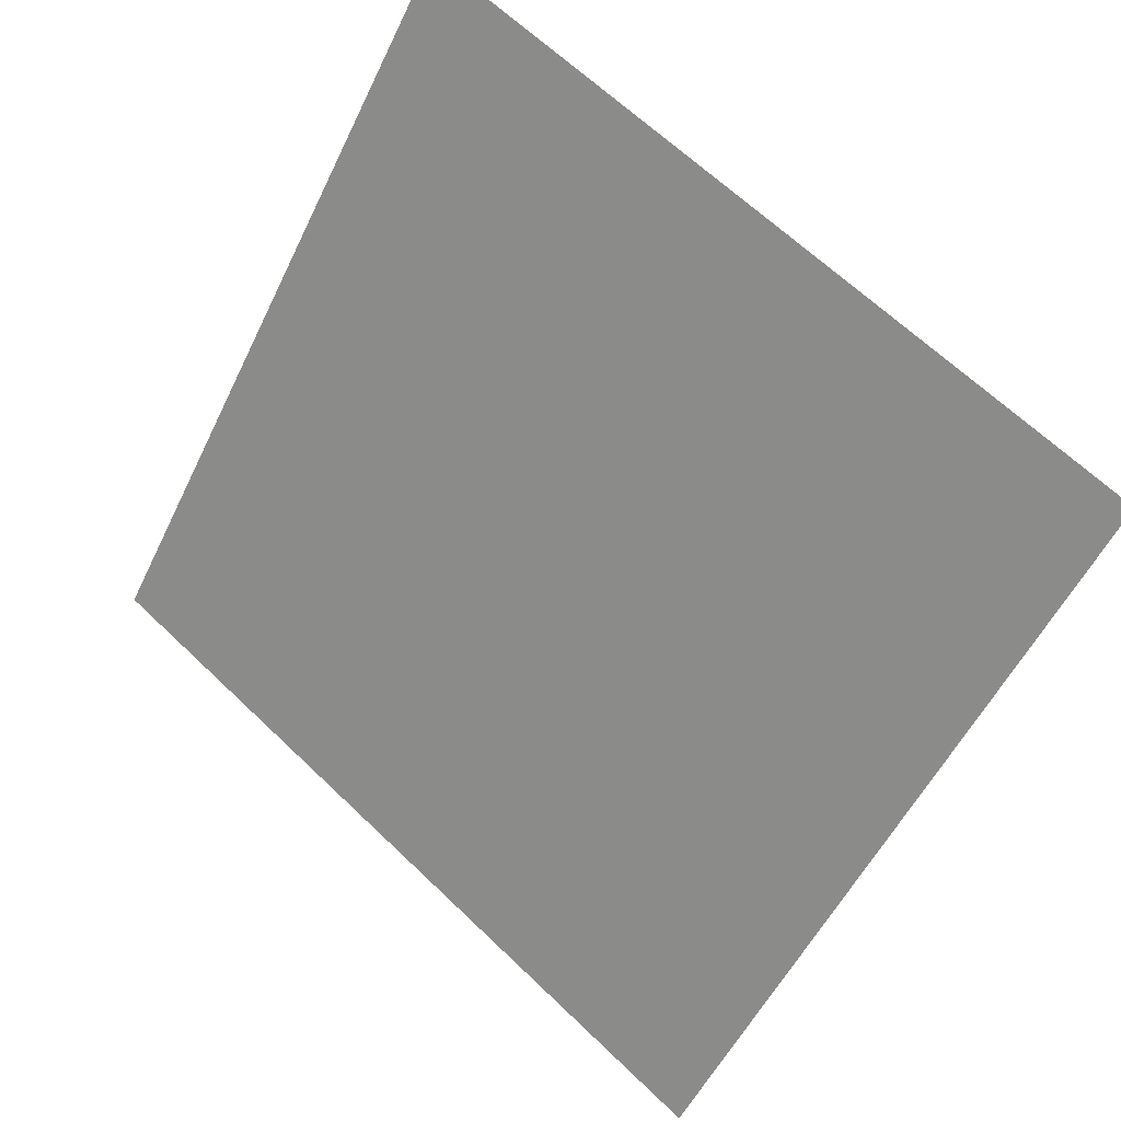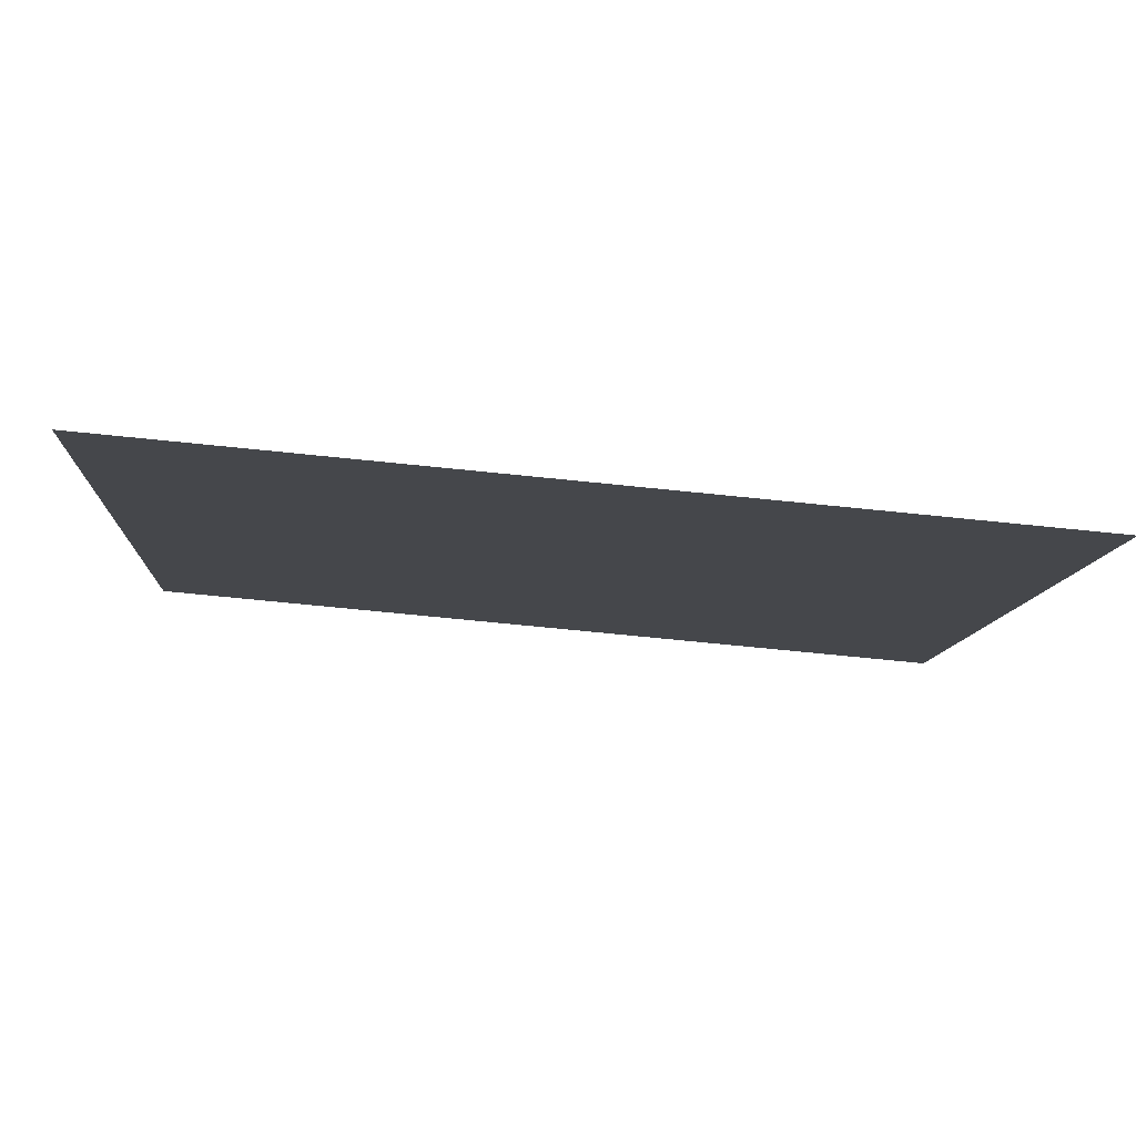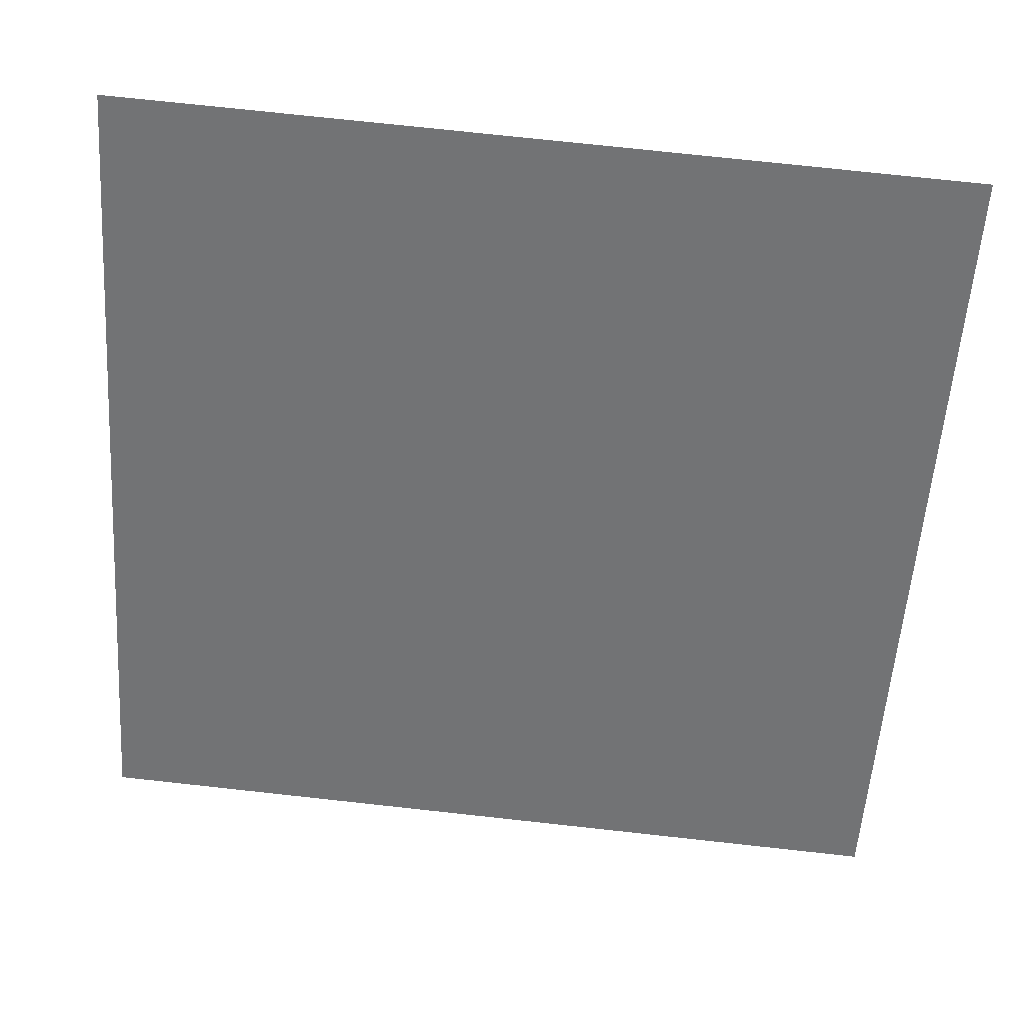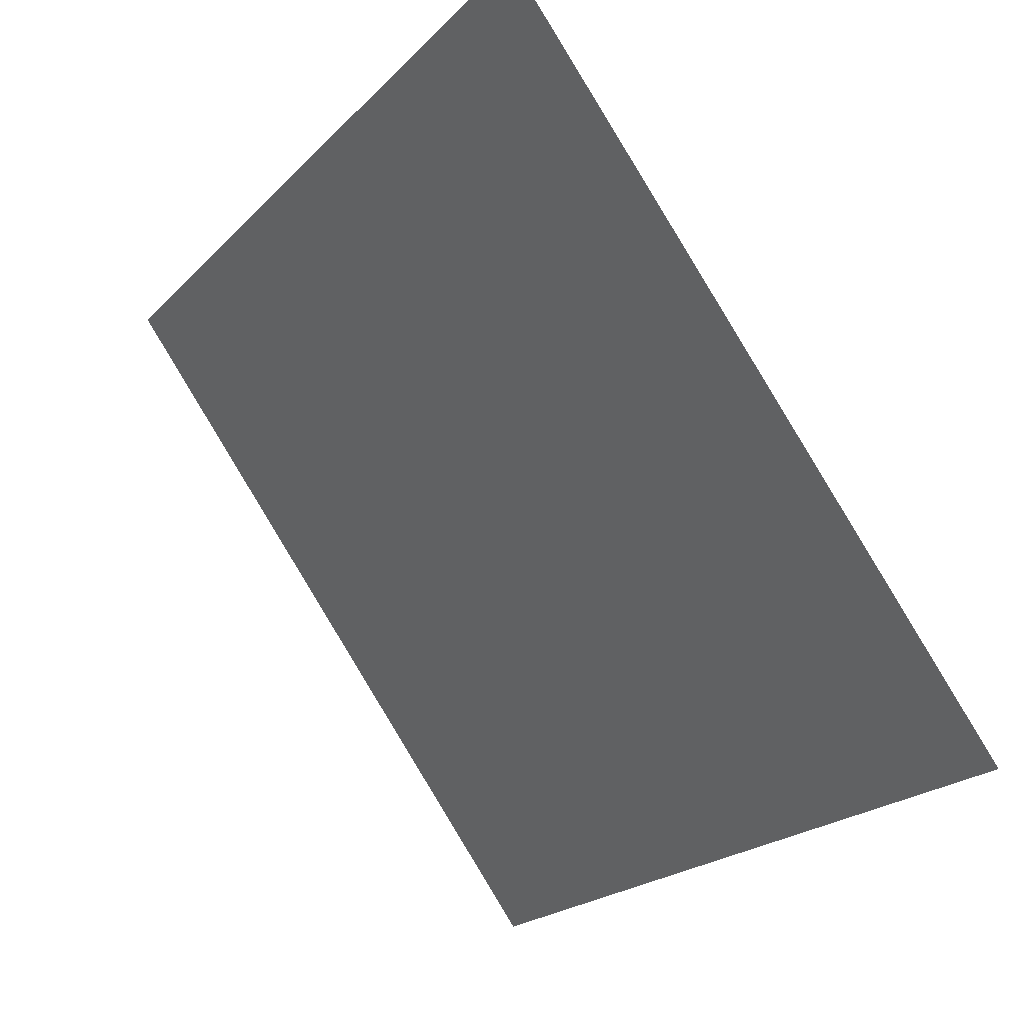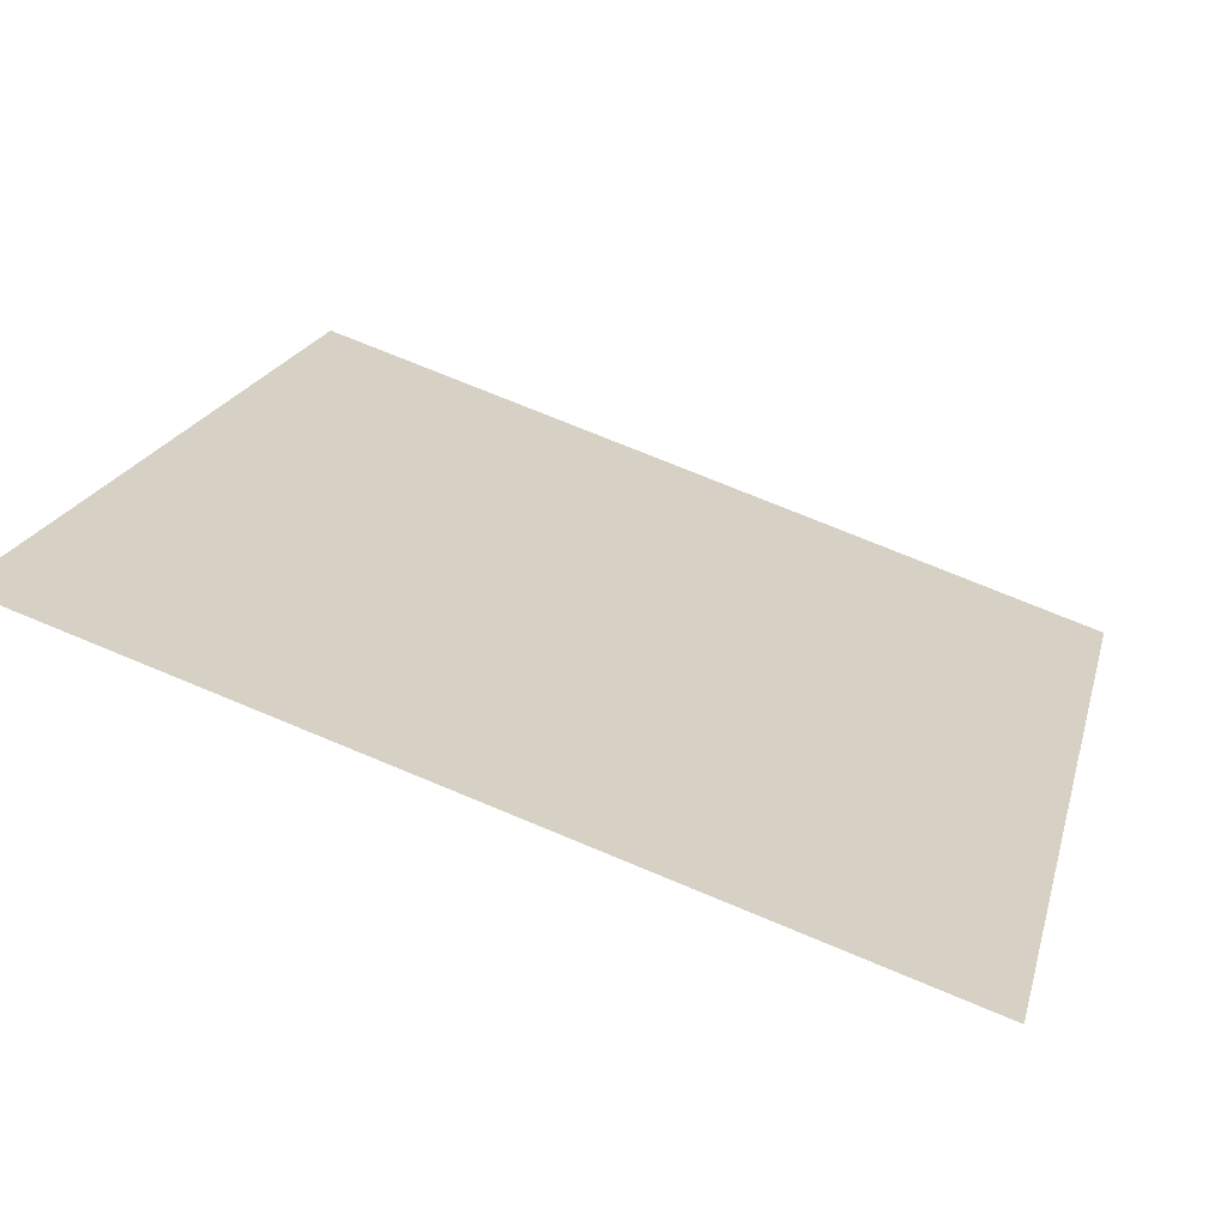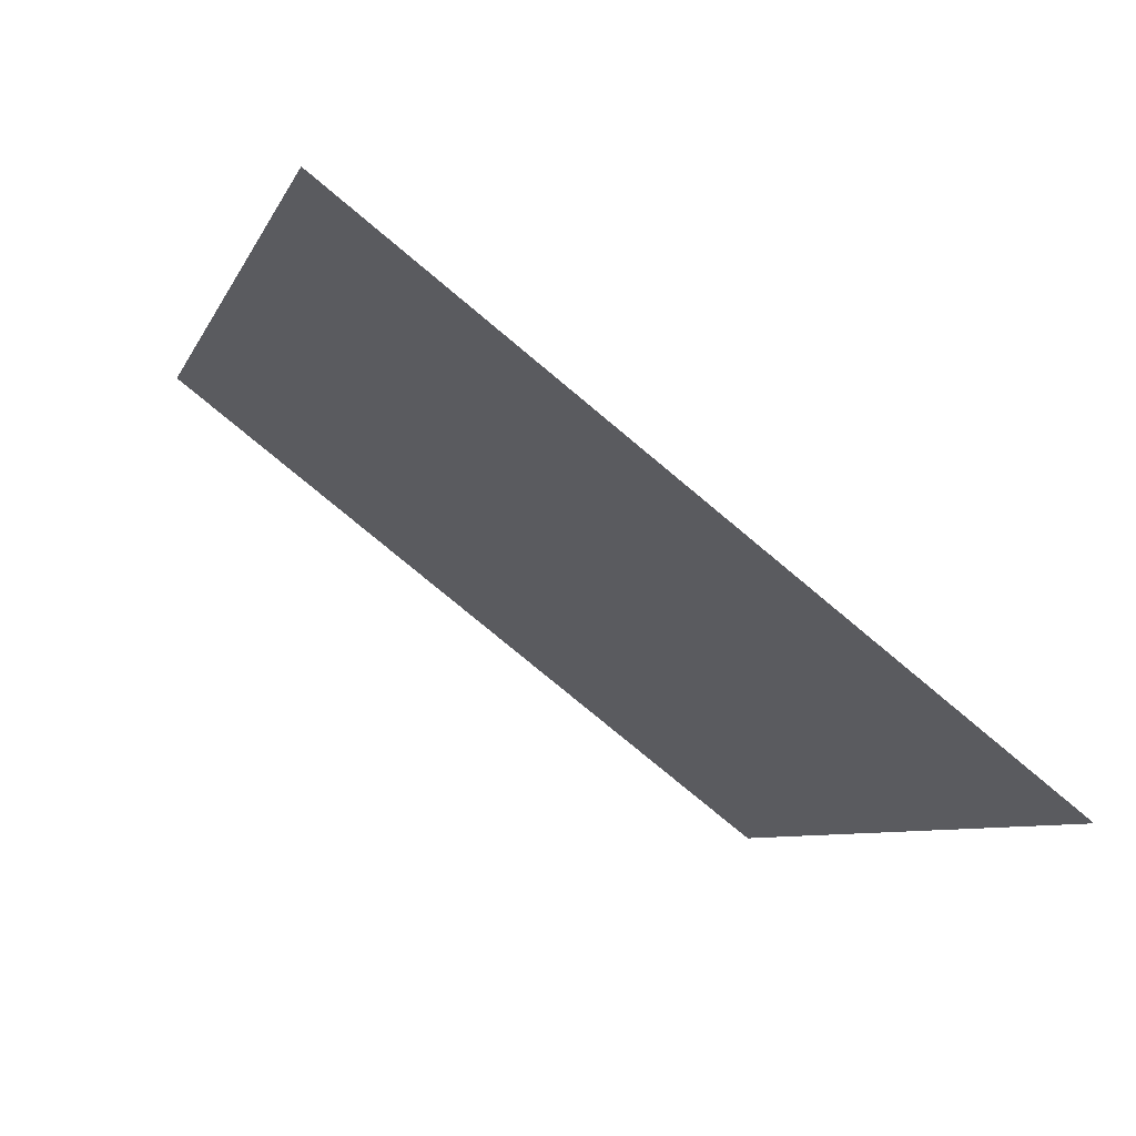
<metadata>
{"format":"obj","ext":"obj","renderer":"f3d","projection":"perspective","resolution":1024,"background":"white","views":[{"elev":-55.9,"azim":65.1,"up":"+Y"},{"elev":-62.3,"azim":-7.3,"up":"+Z"},{"elev":70.6,"azim":4.8,"up":"+Z"},{"elev":-20.8,"azim":-122.2,"up":"+Z"},{"elev":74.8,"azim":-158.8,"up":"+Z"},{"elev":-8.7,"azim":74.8,"up":"+Y"}]}
</metadata>
<code>
v 0.05512 0.8672 0.617
v 0.04856 0.8674 0.6171
v 0.04868 0.8713 0.6223
v 0.05524 0.8711 0.6223
f 4 3 2 1

</code>
